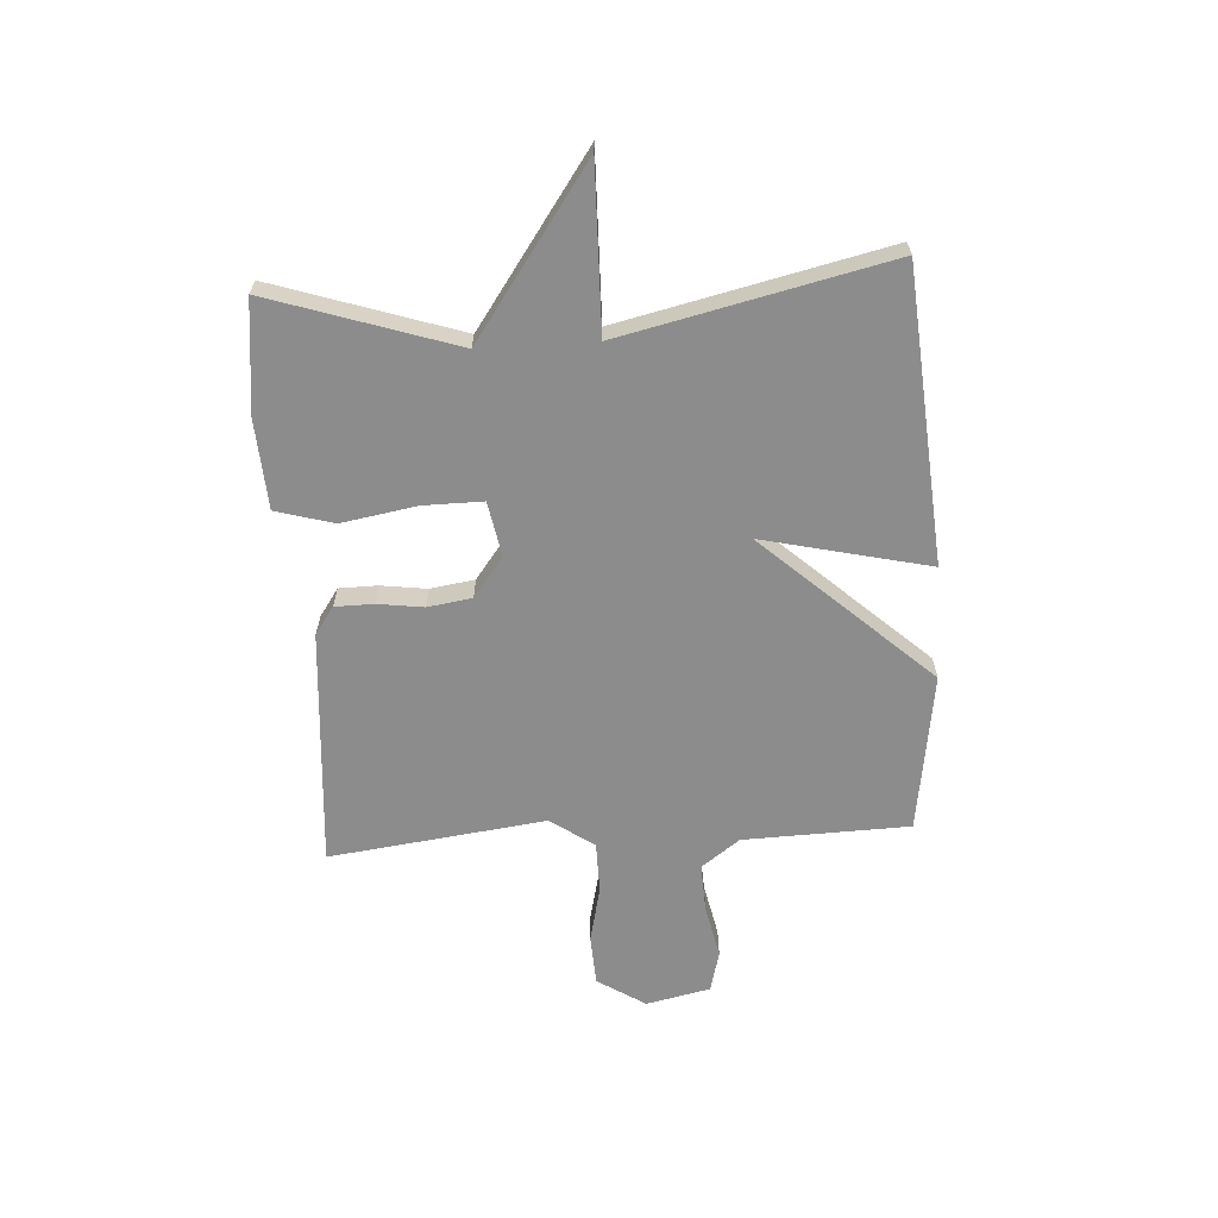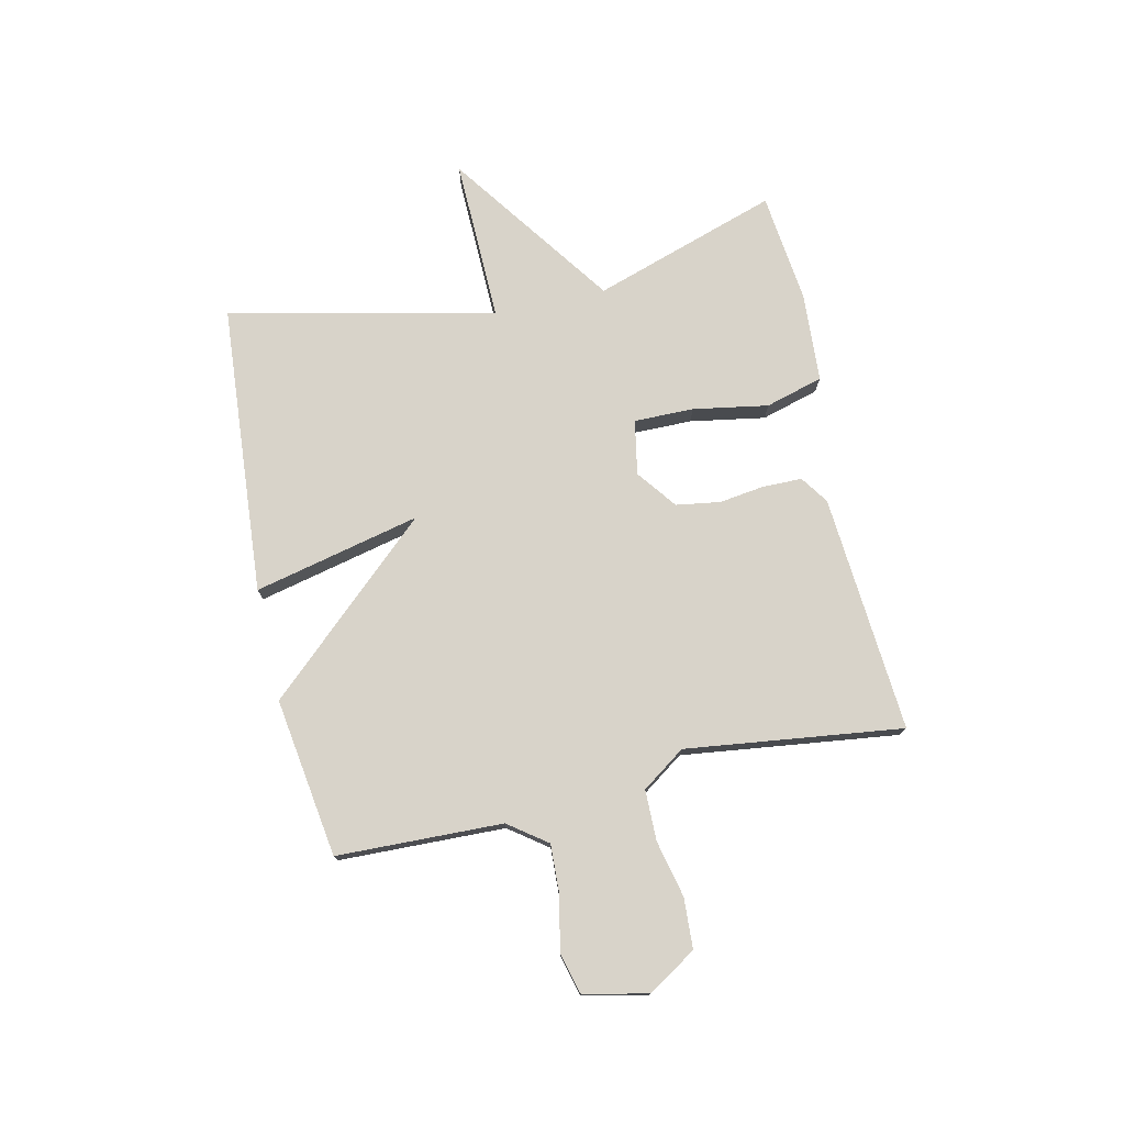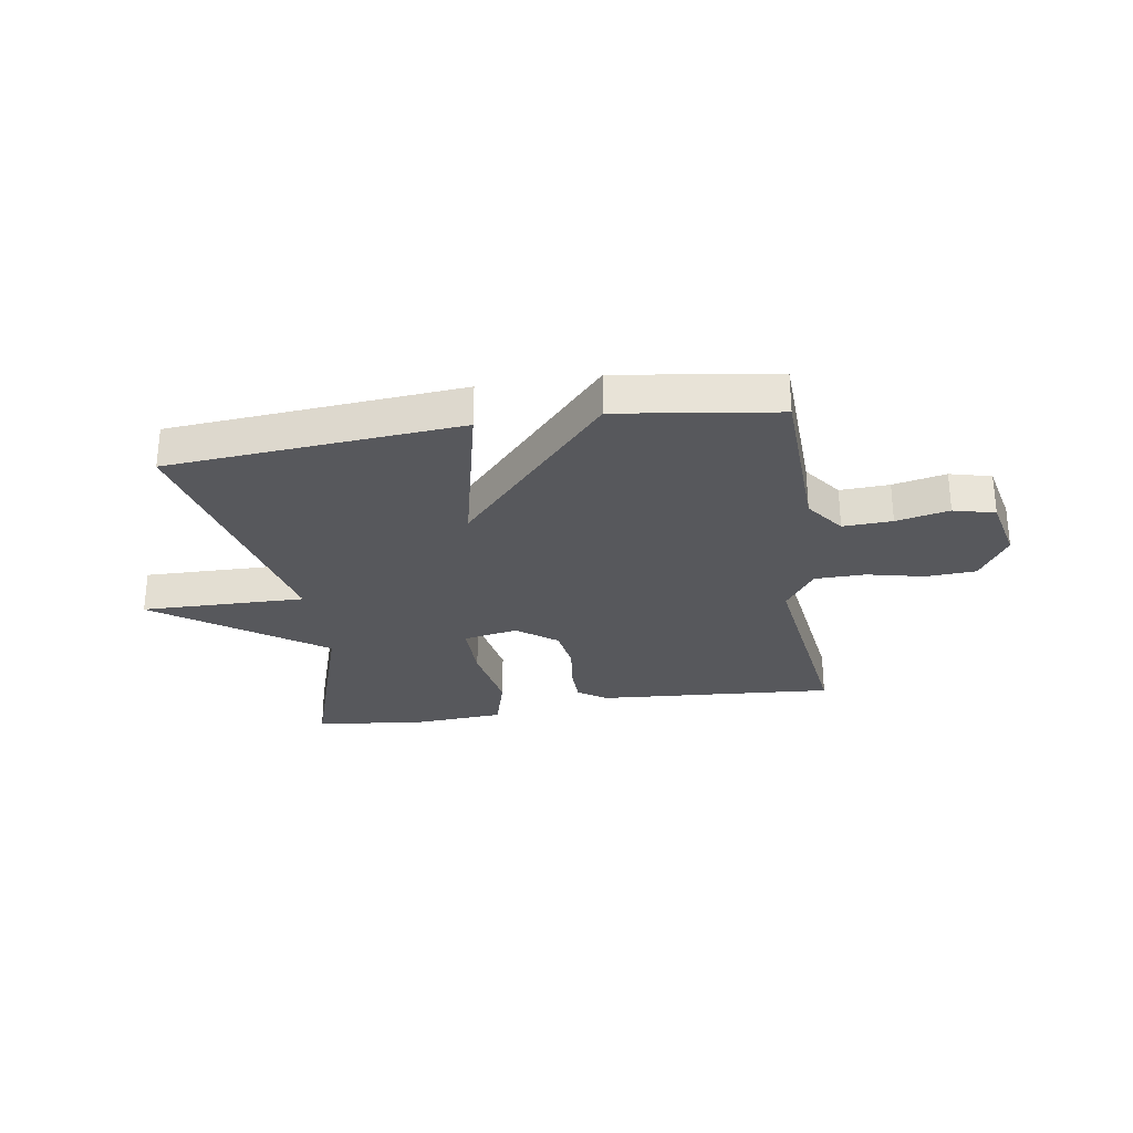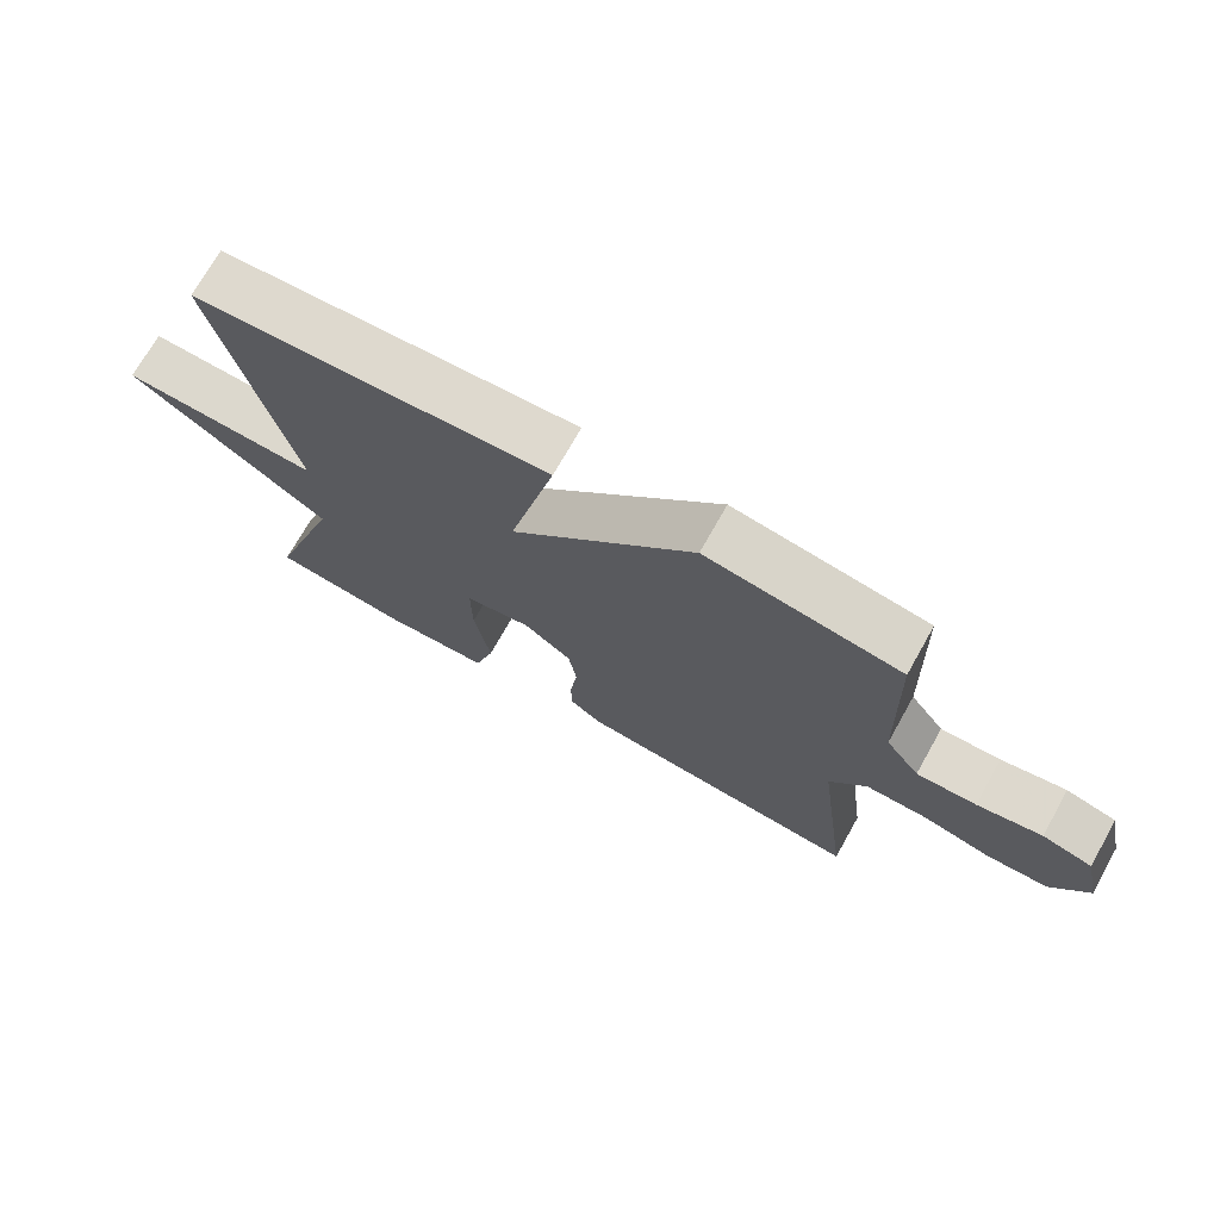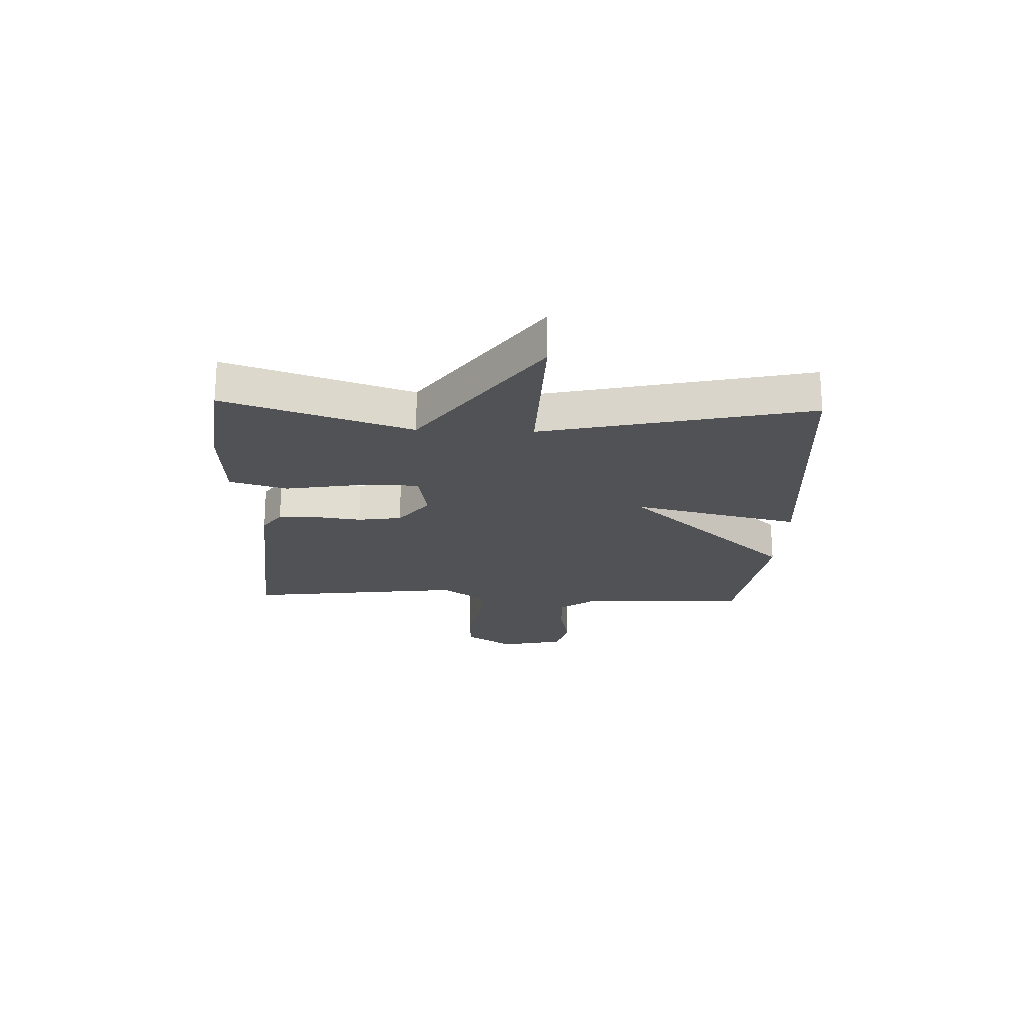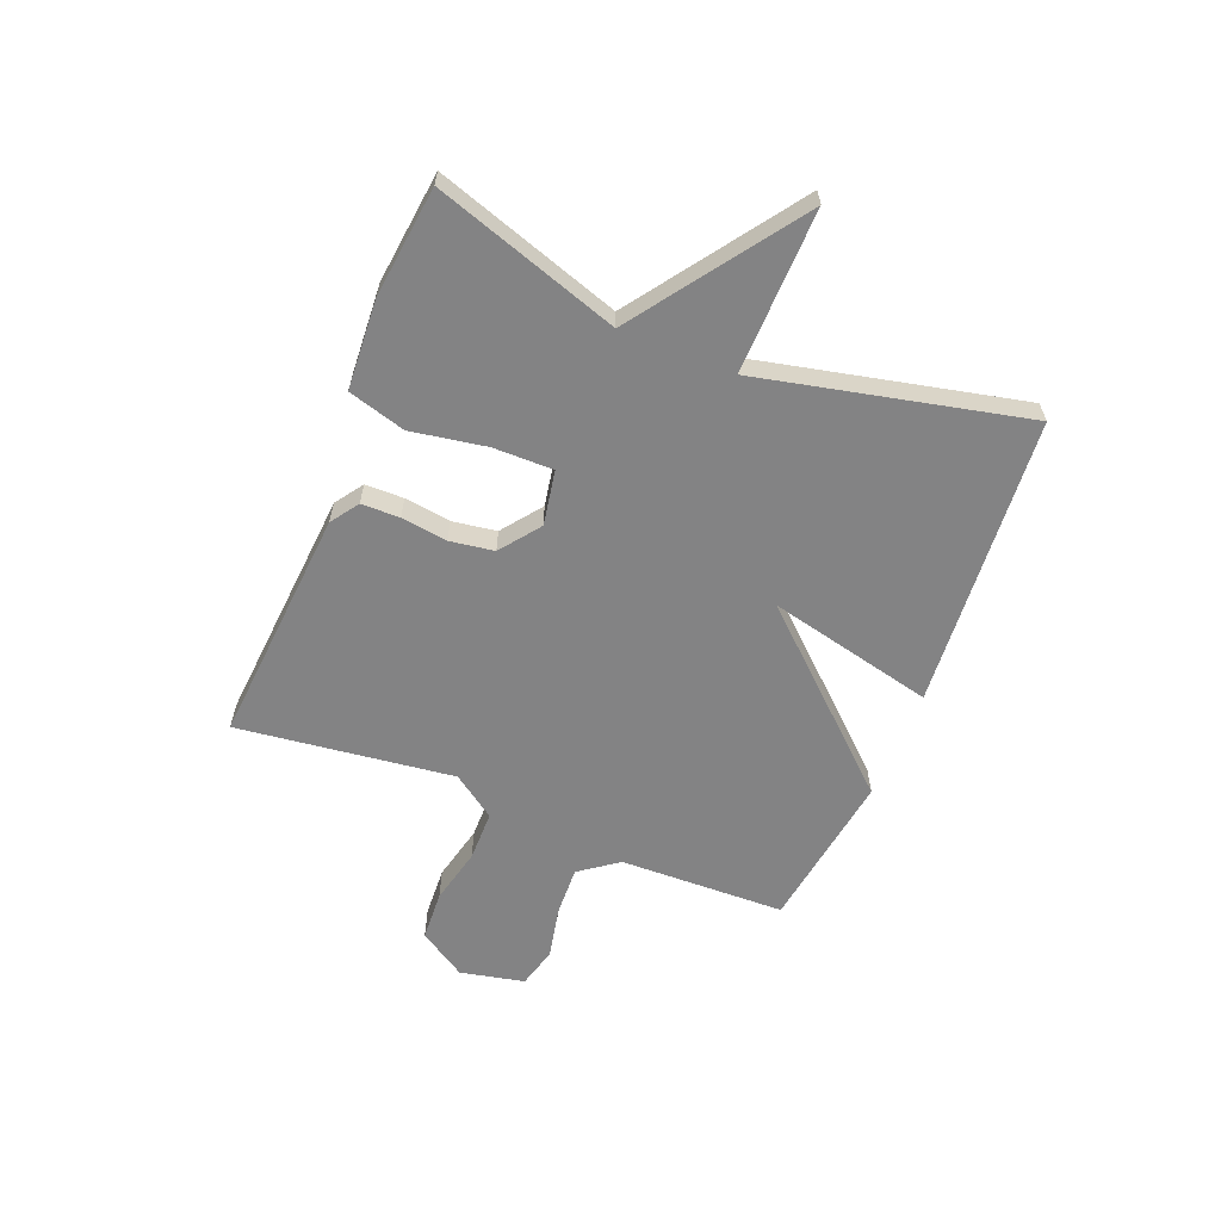
<metadata>
{"format":"obj","ext":"obj","renderer":"f3d","projection":"perspective","resolution":1024,"background":"white","views":[{"elev":-64.2,"azim":-86.5,"up":"+Y"},{"elev":75.9,"azim":77.4,"up":"+Y"},{"elev":-28.6,"azim":9.1,"up":"+Y"},{"elev":72.2,"azim":29.4,"up":"+Z"},{"elev":-21.1,"azim":-92.3,"up":"+Y"},{"elev":-61.1,"azim":-112.0,"up":"+Y"}]}
</metadata>
<code>
v 0.5 0.07 0.5
v 0.509 0.07 0.206
v 0.559 0.07 0.138
v 0.646 0.07 0.142
v 0.74 0.07 0.162
v 0.813 0.07 0.143
v 0.838 0.07 0.029
v 0.784 0.07 -0.056
v 0.695 0.07 -0.061
v 0.595 0.07 -0.038
v 0.505 0.07 -0.039
v 0.451 0.07 -0.116
v 0.5 0.07 -0.5
v 0.078 0.07 -0.468
v 0.029 0.07 -0.434
v 0.028 0.07 -0.366
v 0.039 0.07 -0.284
v 0.027 0.07 -0.206
v -0.043 0.07 -0.153
v -0.14 0.07 -0.171
v -0.139 0.07 -0.277
v -0.116 0.07 -0.41
v -0.145 0.07 -0.512
v -0.303 0.07 -0.522
v -0.5 0.07 -0.5
v -0.393 0.07 -0.172
v -0.684 0.07 0.034
v -0.393 0.07 0.028
v -0.5 0.07 0.5
v 0.018 0.07 0.541
v -0.05 0.07 0.246
v 0.218 0.07 0.541
v 0.5 0 0.5
v 0.509 0 0.206
v 0.559 0 0.138
v 0.646 0 0.142
v 0.74 0 0.162
v 0.813 0 0.143
v 0.838 0 0.029
v 0.784 0 -0.056
v 0.695 0 -0.061
v 0.595 0 -0.038
v 0.505 0 -0.039
v 0.451 0 -0.116
v 0.5 0 -0.5
v 0.078 0 -0.468
v 0.029 0 -0.434
v 0.028 0 -0.366
v 0.039 0 -0.284
v 0.027 0 -0.206
v -0.043 0 -0.153
v -0.14 0 -0.171
v -0.139 0 -0.277
v -0.116 0 -0.41
v -0.145 0 -0.512
v -0.303 0 -0.522
v -0.5 0 -0.5
v -0.393 0 -0.172
v -0.684 0 0.034
v -0.393 0 0.028
v -0.5 0 0.5
v 0.018 0 0.541
v -0.05 0 0.246
v 0.218 0 0.541
f 31 32 1 2
f 28 29 30 31
f 28 31 2 3
f 26 27 28
f 26 28 3 4
f 24 25 26
f 23 24 26
f 22 23 26
f 21 22 26
f 20 21 26
f 4 5 6
f 26 4 6
f 20 26 6
f 19 20 6
f 18 19 6
f 17 18 6
f 15 16 17
f 14 15 17
f 13 14 17
f 12 13 17
f 11 12 17
f 11 17 6
f 10 11 6 7
f 7 8 9 10
f 34 33 64 63
f 63 62 61 60
f 35 34 63 60
f 60 59 58
f 36 35 60 58
f 58 57 56
f 58 56 55
f 58 55 54
f 58 54 53
f 58 53 52
f 38 37 36
f 38 36 58
f 38 58 52
f 38 52 51
f 38 51 50
f 38 50 49
f 49 48 47
f 49 47 46
f 49 46 45
f 49 45 44
f 49 44 43
f 38 49 43
f 39 38 43 42
f 42 41 40 39
f 1 33 34 2
f 2 34 35 3
f 3 35 36 4
f 4 36 37 5
f 5 37 38 6
f 6 38 39 7
f 7 39 40 8
f 8 40 41 9
f 9 41 42 10
f 10 42 43 11
f 11 43 44 12
f 12 44 45 13
f 13 45 46 14
f 14 46 47 15
f 15 47 48 16
f 16 48 49 17
f 17 49 50 18
f 18 50 51 19
f 19 51 52 20
f 20 52 53 21
f 21 53 54 22
f 22 54 55 23
f 23 55 56 24
f 24 56 57 25
f 25 57 58 26
f 26 58 59 27
f 27 59 60 28
f 28 60 61 29
f 29 61 62 30
f 30 62 63 31
f 31 63 64 32
f 32 64 33 1

</code>
